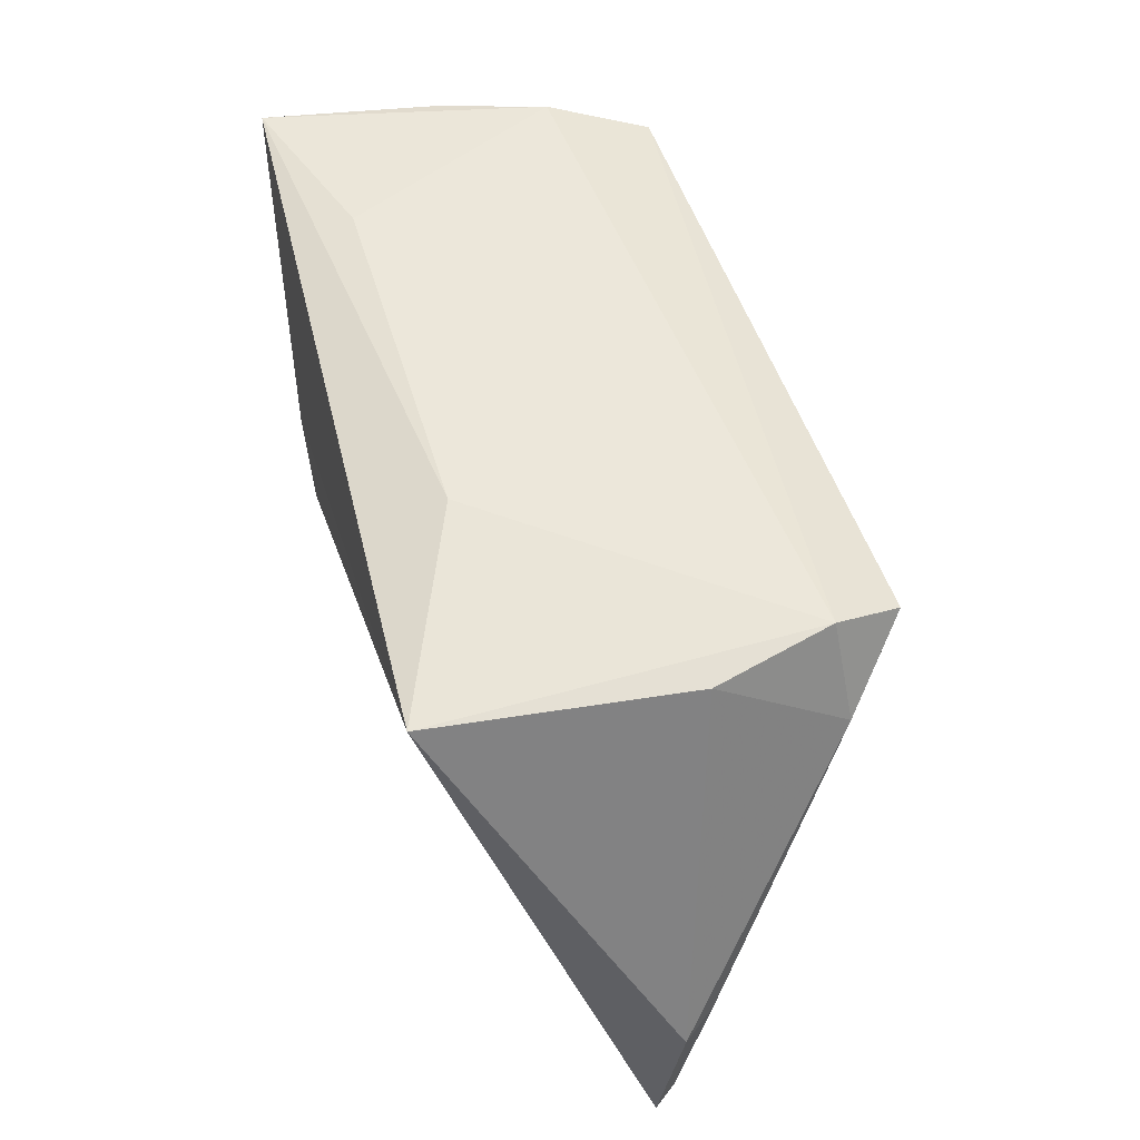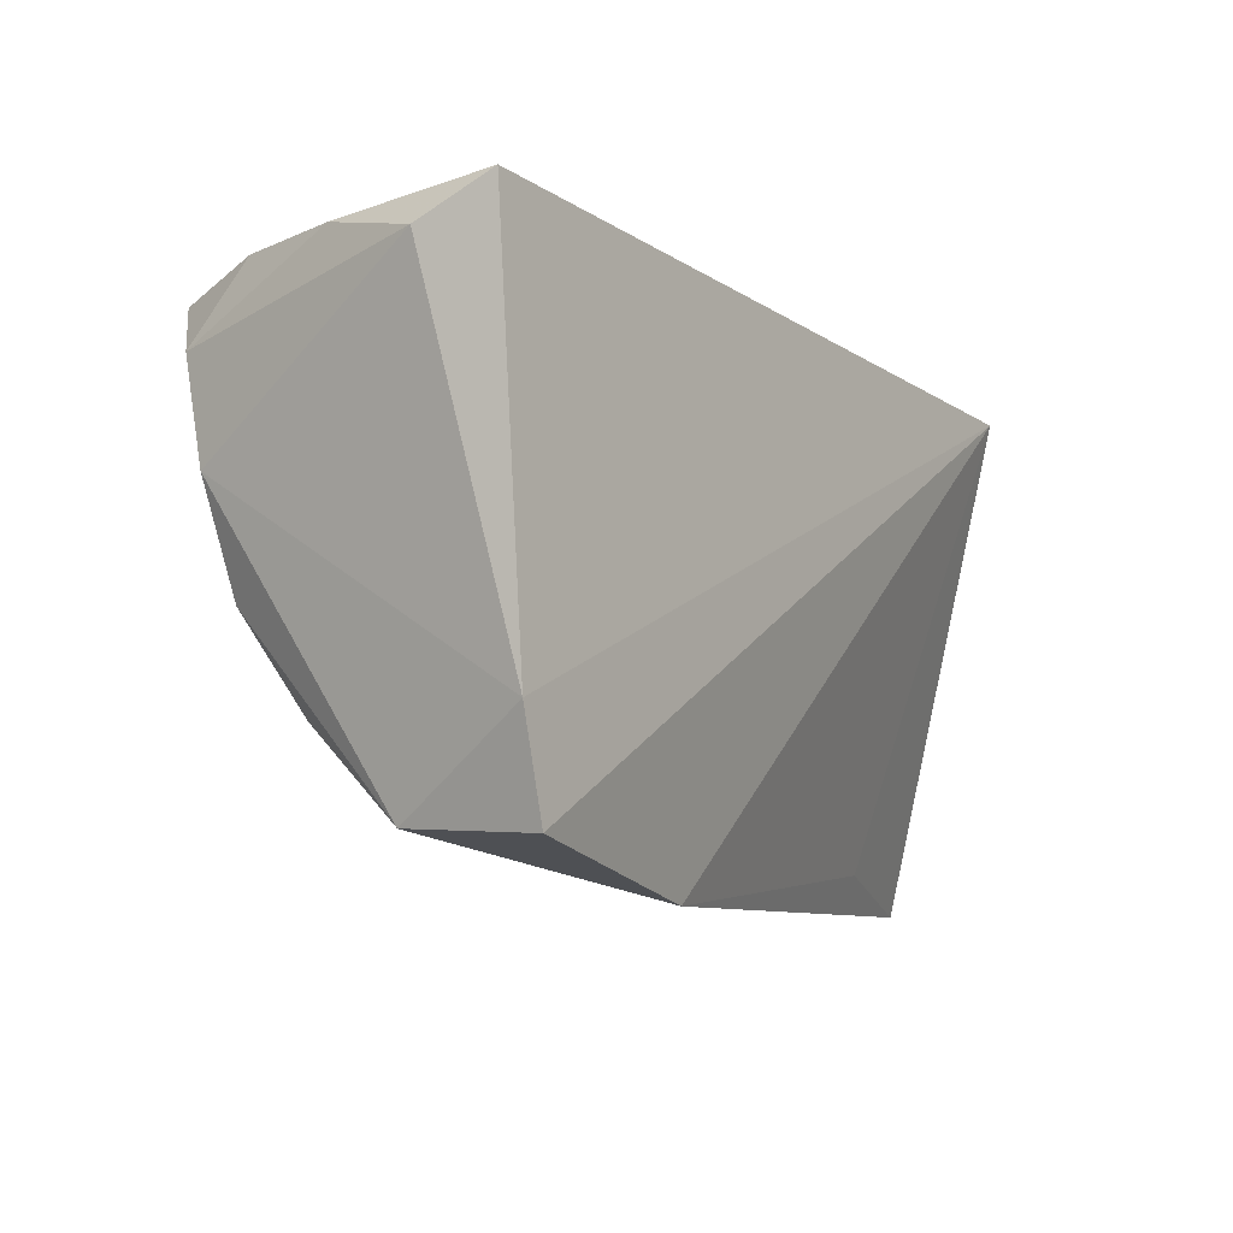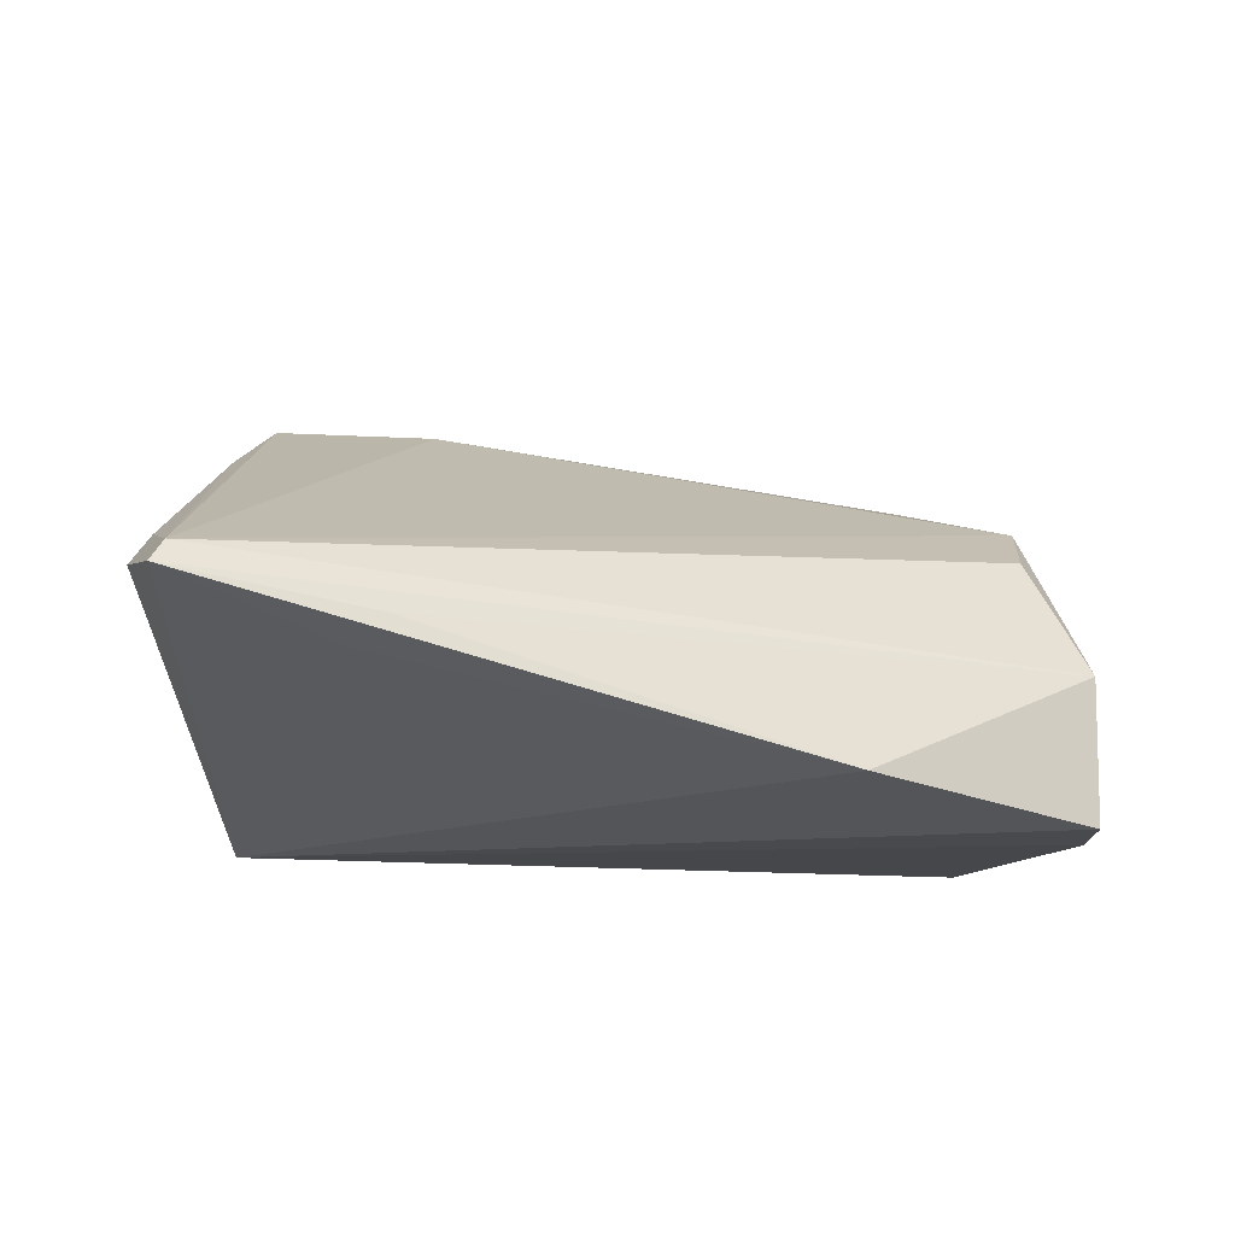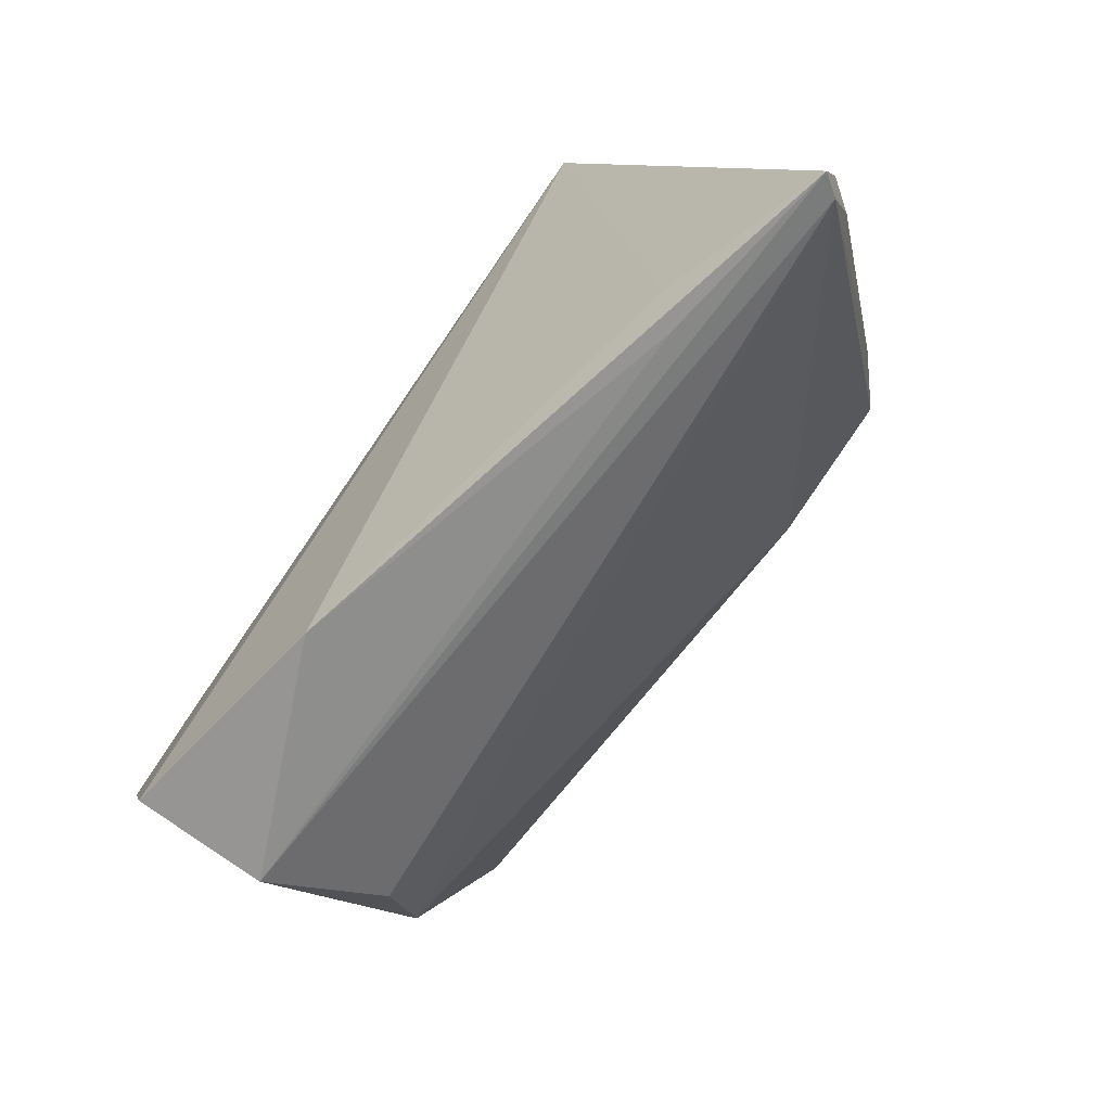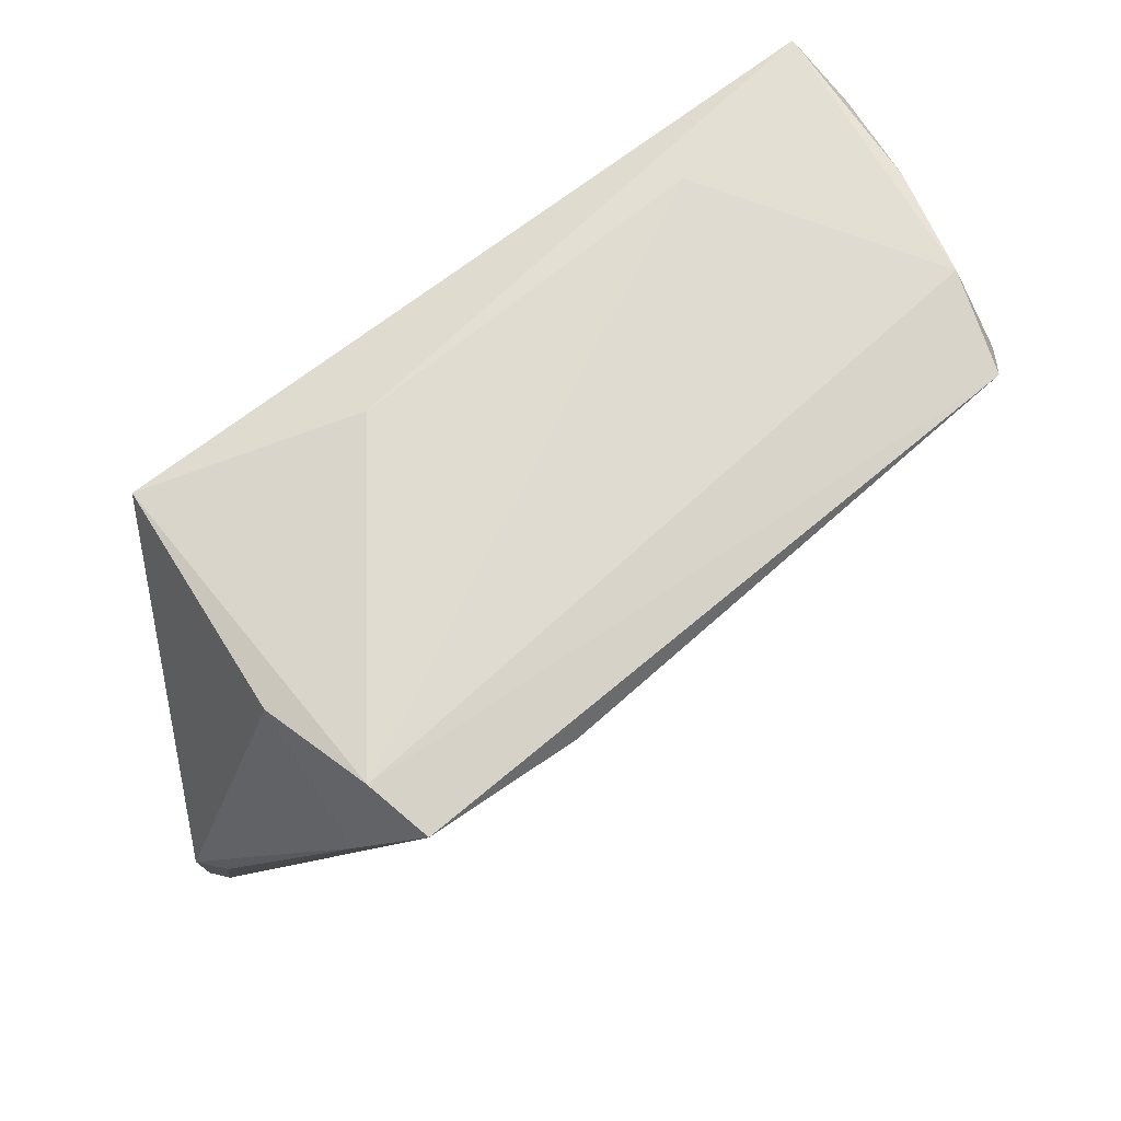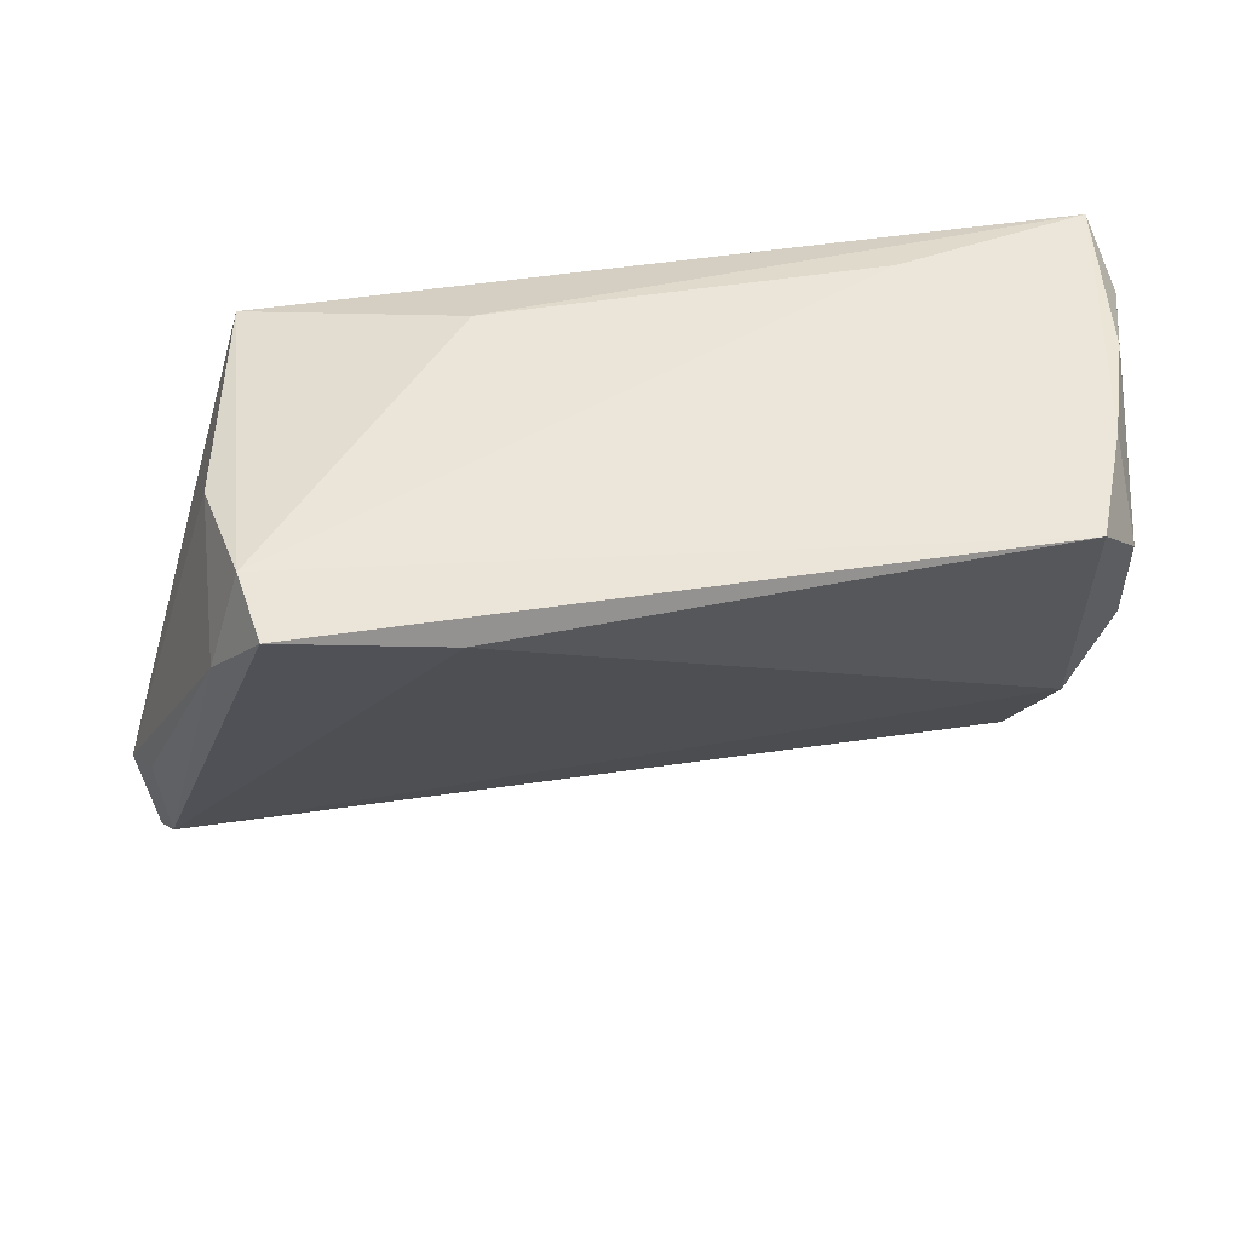
<metadata>
{"format":"obj","ext":"obj","renderer":"f3d","projection":"perspective","resolution":1024,"background":"white","views":[{"elev":47.4,"azim":-103.6,"up":"+Y"},{"elev":-8.0,"azim":126.1,"up":"+Y"},{"elev":-10.7,"azim":-14.6,"up":"+Z"},{"elev":-79.9,"azim":-124.5,"up":"+Y"},{"elev":66.4,"azim":-36.7,"up":"+Y"},{"elev":45.1,"azim":-5.1,"up":"+Y"}]}
</metadata>
<code>
v -0.03428 -0.03589 -0.002
v -0.02041 0.01813 0.0298
v -0.04477 0.02044 0.008705
v 0.04508 0.01656 0.02029
v 0.04213 -0.00828 0.01569
v 0.0471 0.02531 0.0001453
v -0.04242 0.0196 -0.02071
v 0.04031 0.02273 0.02508
v -0.0448 0.01127 0.02365
v 0.04128 -0.02988 -0.00412
v -0.05504 -0.0348 0.004148
v -0.03908 0.02037 0.02985
v 0.04435 -0.01945 -0.02071
v -0.0578 -0.0217 0.004167
v 0.04605 0.004283 0.01689
v 0.03809 -0.01926 0.009952
v 0.0502 0.02202 -0.01259
v -0.05531 -0.01982 0.007811
v 0.0482 0.02634 -0.02071
v 0.04075 -0.03076 -0.02018
v -0.05667 -0.03644 0.00161
v -0.04114 0.02236 0.02223
v 0.01337 -0.03644 -0.01561
v 0.0266 0.02652 -0.01342
v 0.04385 0.02526 0.01321
v 0.04664 0.01429 0.01122
v -0.03726 -0.03196 -0.004829
v -0.01761 0.02442 -0.01151
f 14 7 21
f 22 7 3
f 7 14 3
f 3 9 22
f 14 9 3
f 28 7 22
f 22 24 28
f 28 19 7
f 24 19 28
f 18 9 14
f 15 8 5
f 22 9 12
f 12 8 22
f 21 7 27
f 11 14 21
f 11 18 14
f 9 18 11
f 11 12 9
f 11 16 5
f 8 15 4
f 17 15 13
f 13 19 17
f 7 19 13
f 13 20 7
f 10 15 5
f 5 16 10
f 20 13 10
f 10 13 15
f 16 11 10
f 21 1 10
f 10 11 21
f 5 8 2
f 8 12 2
f 2 11 5
f 12 11 2
f 8 4 25
f 25 19 24
f 25 24 22
f 22 8 25
f 26 15 17
f 17 4 26
f 26 4 15
f 20 10 23
f 23 10 1
f 7 20 23
f 23 1 21
f 21 27 23
f 23 27 7
f 6 4 17
f 6 25 4
f 17 19 6
f 19 25 6

</code>
